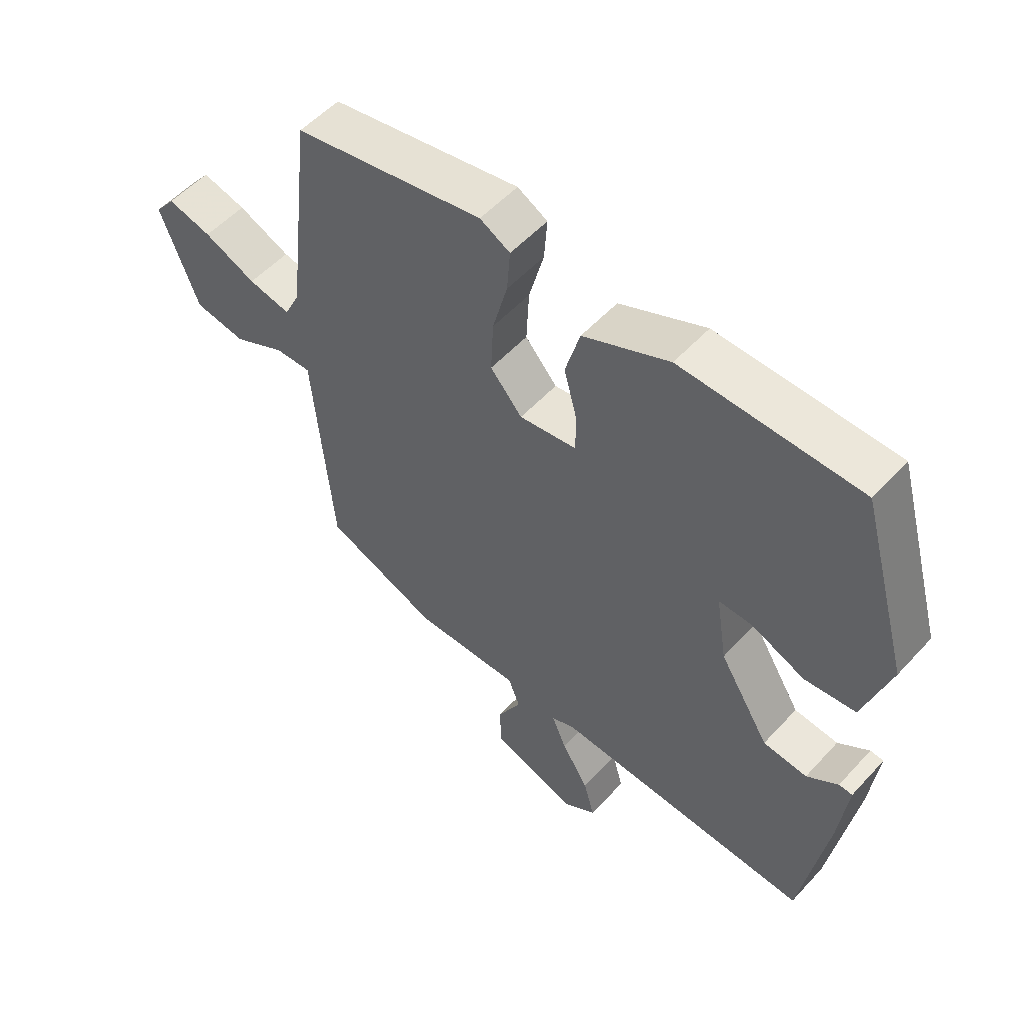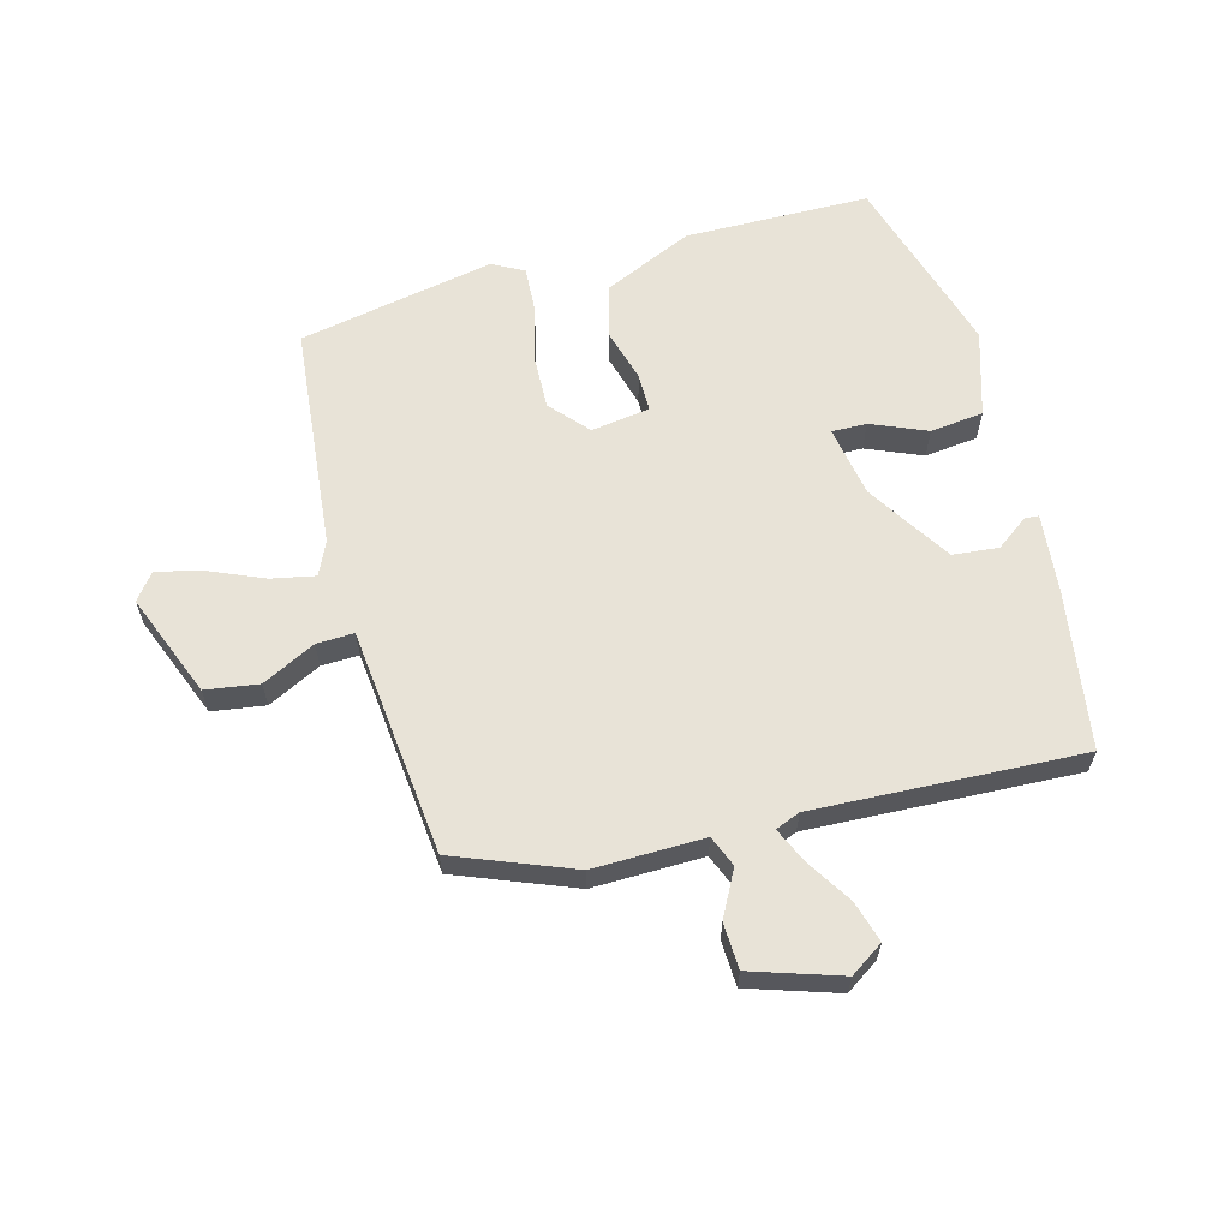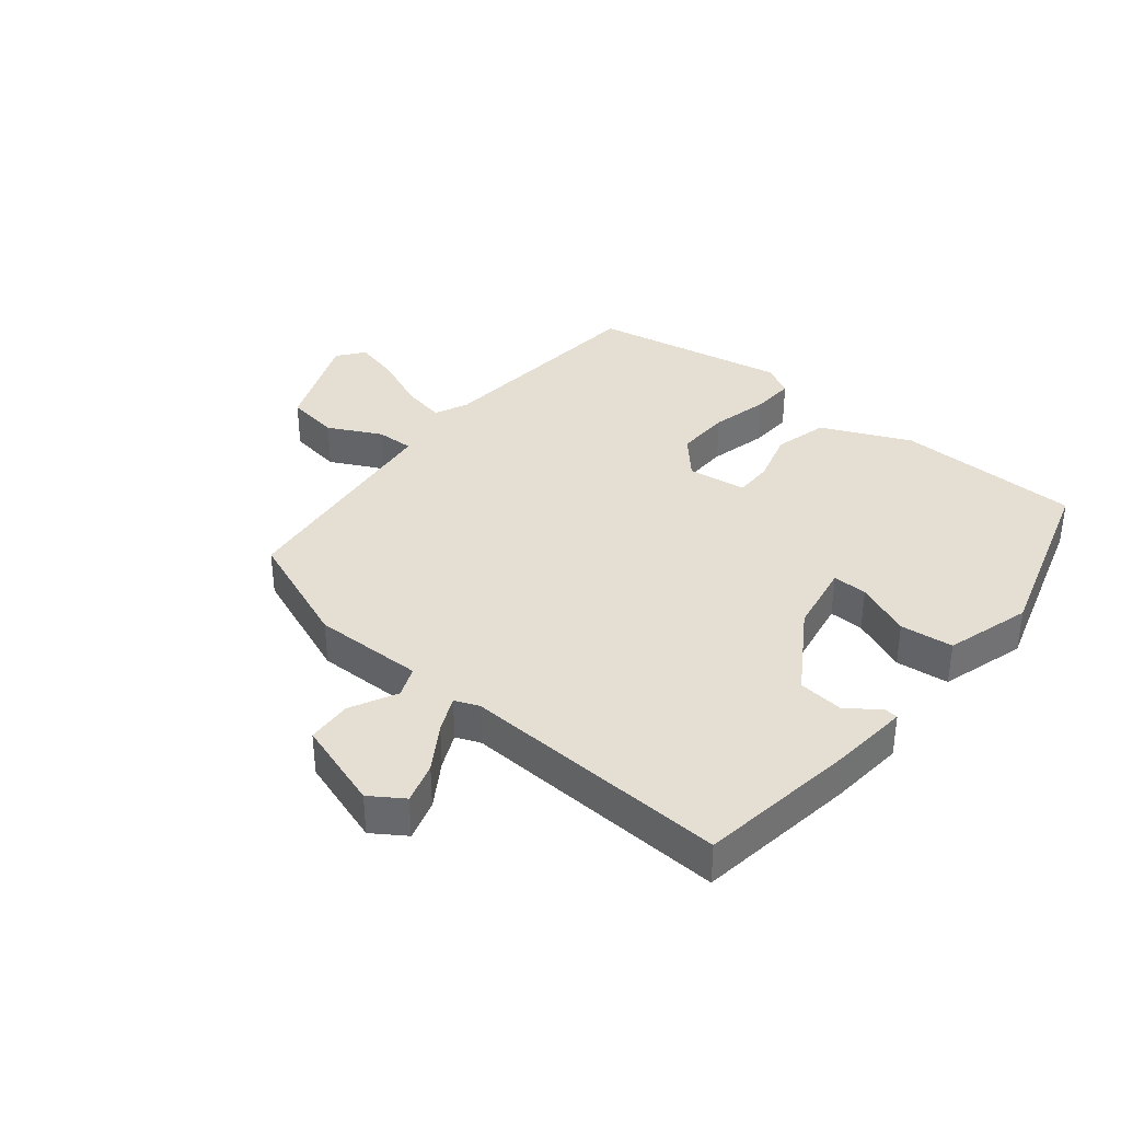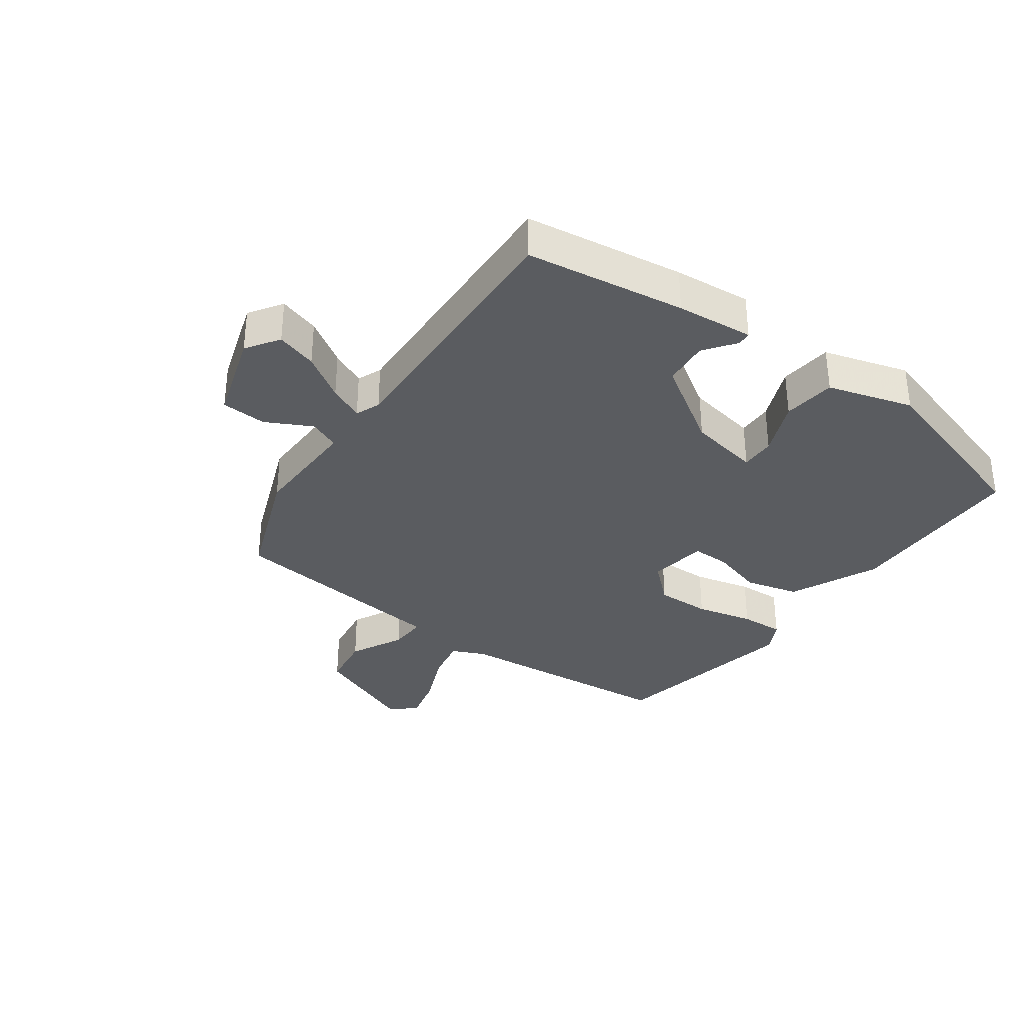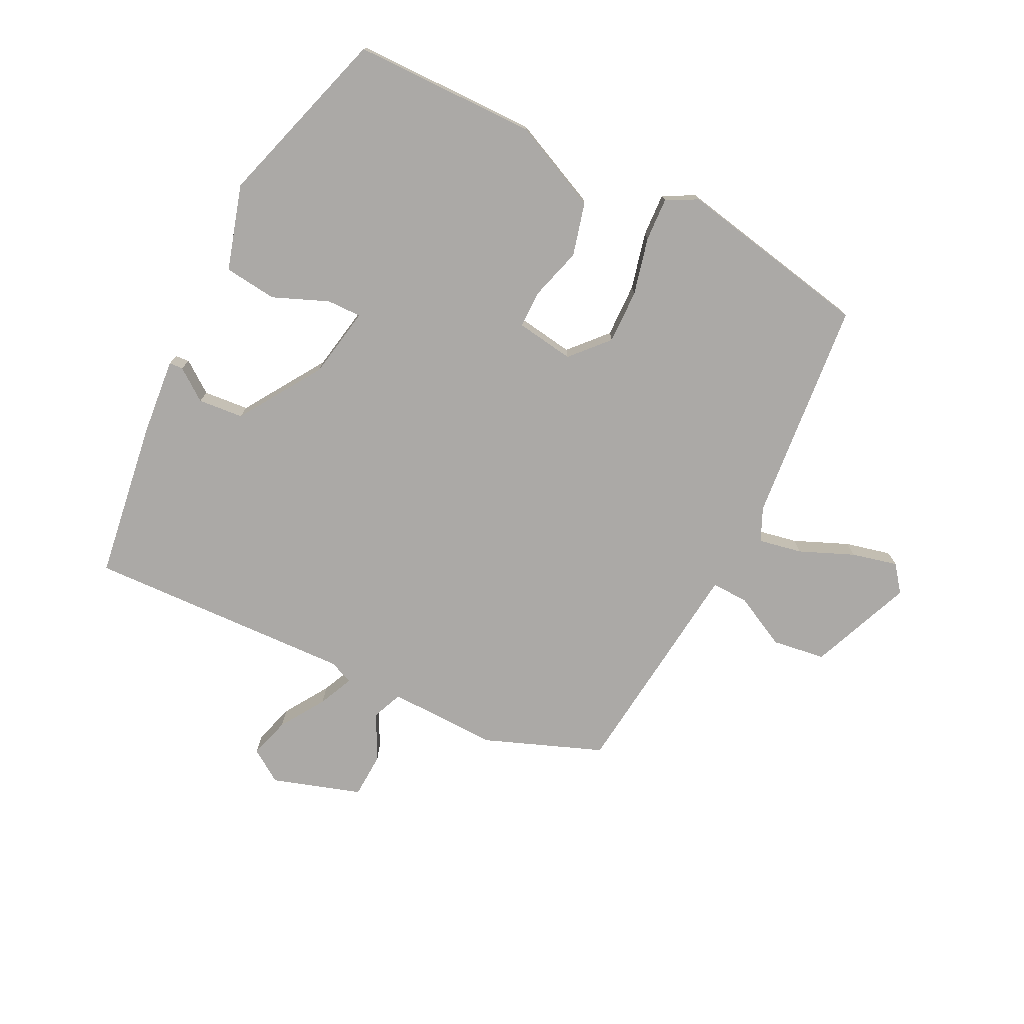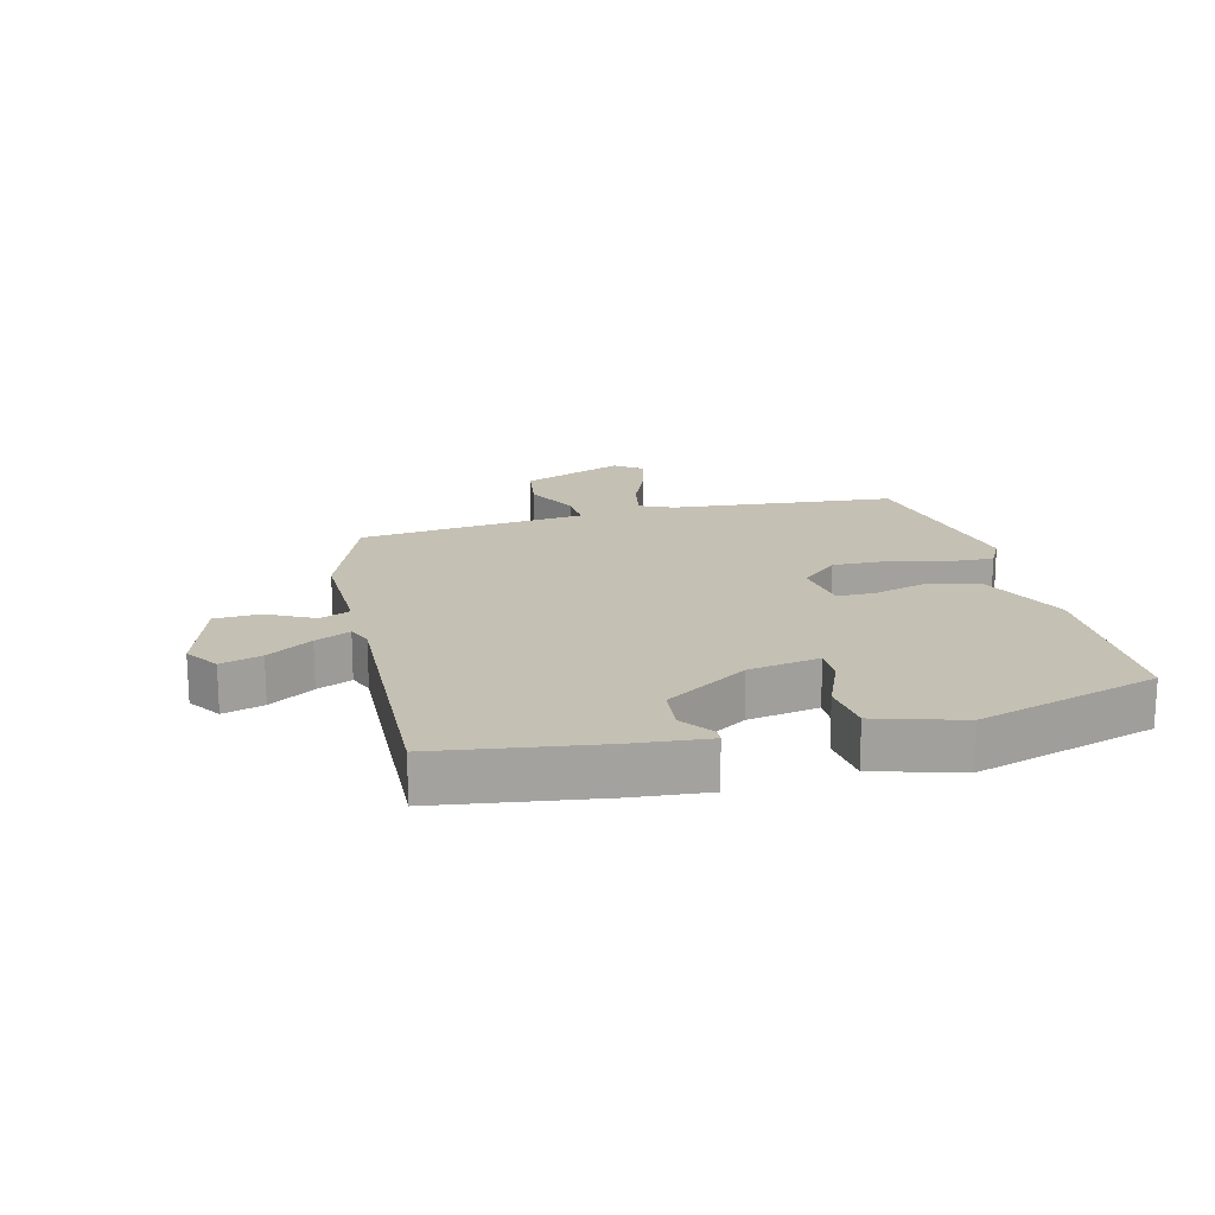
<metadata>
{"format":"obj","ext":"obj","renderer":"f3d","projection":"perspective","resolution":1024,"background":"white","views":[{"elev":53.7,"azim":-138.7,"up":"+Z"},{"elev":62.4,"azim":164.0,"up":"+Y"},{"elev":36.9,"azim":-141.8,"up":"+Y"},{"elev":-34.3,"azim":-127.0,"up":"+Y"},{"elev":-75.6,"azim":-27.7,"up":"+Y"},{"elev":18.0,"azim":-105.3,"up":"+Y"}]}
</metadata>
<code>
v 0.489 0.07 0.462
v 0.53 0.07 0.108
v 0.555 0.07 0.056
v 0.624 0.07 0.071
v 0.709 0.07 0.109
v 0.781 0.07 0.128
v 0.814 0.07 0.087
v 0.752 0.07 -0.077
v 0.668 0.07 -0.091
v 0.583 0.07 -0.05
v 0.524 0.07 -0.049
v 0.512 0.07 -0.186
v 0.492 0.07 -0.409
v 0.307 0.07 -0.485
v 0.132 0.07 -0.485
v 0.113 0.07 -0.534
v 0.152 0.07 -0.606
v 0.15 0.07 -0.678
v 0.01 0.07 -0.726
v -0.043 0.07 -0.692
v -0.025 0.07 -0.627
v 0.019 0.07 -0.555
v 0.043 0.07 -0.499
v 0.004 0.07 -0.484
v -0.419 0.07 -0.51
v -0.461 0.07 -0.258
v -0.475 0.07 -0.136
v -0.453 0.07 -0.134
v -0.402 0.07 -0.17
v -0.33 0.07 -0.162
v -0.248 0.07 -0.029
v -0.23 0.07 0.084
v -0.285 0.07 0.082
v -0.372 0.07 0.044
v -0.456 0.07 0.052
v -0.499 0.07 0.186
v -0.418 0.07 0.475
v -0.126 0.07 0.484
v 0.015 0.07 0.423
v 0.039 0.07 0.339
v 0.017 0.07 0.256
v 0.018 0.07 0.196
v 0.111 0.07 0.184
v 0.163 0.07 0.244
v 0.159 0.07 0.33
v 0.135 0.07 0.42
v 0.13 0.07 0.489
v 0.179 0.07 0.516
v 0.489 0 0.462
v 0.53 0 0.108
v 0.555 0 0.056
v 0.624 0 0.071
v 0.709 0 0.109
v 0.781 0 0.128
v 0.814 0 0.087
v 0.752 0 -0.077
v 0.668 0 -0.091
v 0.583 0 -0.05
v 0.524 0 -0.049
v 0.512 0 -0.186
v 0.492 0 -0.409
v 0.307 0 -0.485
v 0.132 0 -0.485
v 0.113 0 -0.534
v 0.152 0 -0.606
v 0.15 0 -0.678
v 0.01 0 -0.726
v -0.043 0 -0.692
v -0.025 0 -0.627
v 0.019 0 -0.555
v 0.043 0 -0.499
v 0.004 0 -0.484
v -0.419 0 -0.51
v -0.461 0 -0.258
v -0.475 0 -0.136
v -0.453 0 -0.134
v -0.402 0 -0.17
v -0.33 0 -0.162
v -0.248 0 -0.029
v -0.23 0 0.084
v -0.285 0 0.082
v -0.372 0 0.044
v -0.456 0 0.052
v -0.499 0 0.186
v -0.418 0 0.475
v -0.126 0 0.484
v 0.015 0 0.423
v 0.039 0 0.339
v 0.017 0 0.256
v 0.018 0 0.196
v 0.111 0 0.184
v 0.163 0 0.244
v 0.159 0 0.33
v 0.135 0 0.42
v 0.13 0 0.489
v 0.179 0 0.516
f 48 1 2
f 47 48 2
f 46 47 2
f 45 46 2
f 44 45 2 3
f 43 44 3
f 42 43 3
f 39 40 41
f 38 39 41
f 37 38 41
f 36 37 41
f 35 36 41
f 34 35 41
f 33 34 41
f 32 33 41 42
f 31 32 42 3
f 27 28 29
f 26 27 29
f 25 26 29
f 24 25 29
f 23 24 29 30
f 20 21 22
f 19 20 22
f 18 19 22
f 17 18 22
f 16 17 22
f 15 16 22 23
f 13 14 15
f 12 13 15
f 11 12 15
f 30 31 3
f 23 30 3
f 15 23 3
f 11 15 3
f 8 9 10
f 7 8 10
f 6 7 10
f 5 6 10
f 4 5 10
f 3 4 10 11
f 50 49 96
f 50 96 95
f 50 95 94
f 50 94 93
f 51 50 93 92
f 51 92 91
f 51 91 90
f 89 88 87
f 89 87 86
f 89 86 85
f 89 85 84
f 89 84 83
f 89 83 82
f 89 82 81
f 90 89 81 80
f 51 90 80 79
f 77 76 75
f 77 75 74
f 77 74 73
f 77 73 72
f 78 77 72 71
f 70 69 68
f 70 68 67
f 70 67 66
f 70 66 65
f 70 65 64
f 71 70 64 63
f 63 62 61
f 63 61 60
f 63 60 59
f 51 79 78
f 51 78 71
f 51 71 63
f 51 63 59
f 58 57 56
f 58 56 55
f 58 55 54
f 58 54 53
f 58 53 52
f 59 58 52 51
f 1 49 50 2
f 2 50 51 3
f 3 51 52 4
f 4 52 53 5
f 5 53 54 6
f 6 54 55 7
f 7 55 56 8
f 8 56 57 9
f 9 57 58 10
f 10 58 59 11
f 11 59 60 12
f 12 60 61 13
f 13 61 62 14
f 14 62 63 15
f 15 63 64 16
f 16 64 65 17
f 17 65 66 18
f 18 66 67 19
f 19 67 68 20
f 20 68 69 21
f 21 69 70 22
f 22 70 71 23
f 23 71 72 24
f 24 72 73 25
f 25 73 74 26
f 26 74 75 27
f 27 75 76 28
f 28 76 77 29
f 29 77 78 30
f 30 78 79 31
f 31 79 80 32
f 32 80 81 33
f 33 81 82 34
f 34 82 83 35
f 35 83 84 36
f 36 84 85 37
f 37 85 86 38
f 38 86 87 39
f 39 87 88 40
f 40 88 89 41
f 41 89 90 42
f 42 90 91 43
f 43 91 92 44
f 44 92 93 45
f 45 93 94 46
f 46 94 95 47
f 47 95 96 48
f 48 96 49 1

</code>
